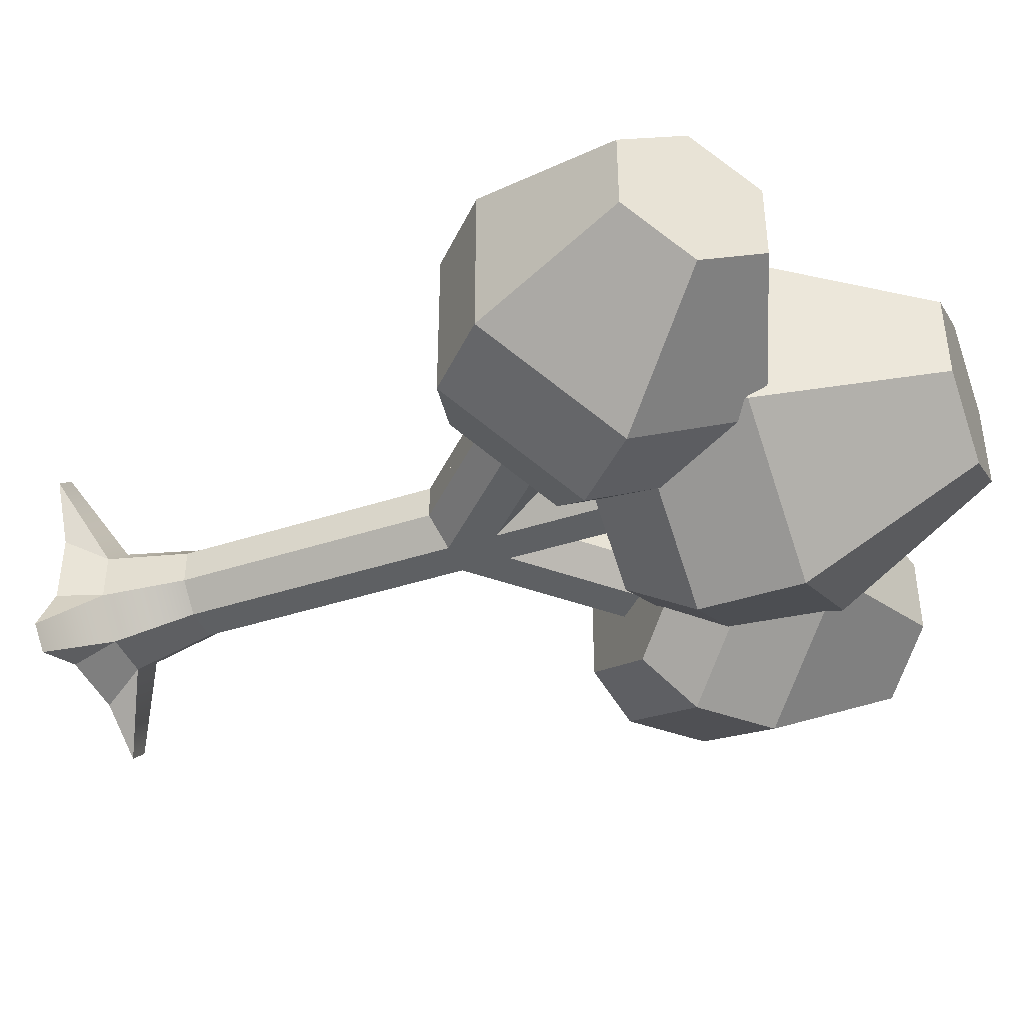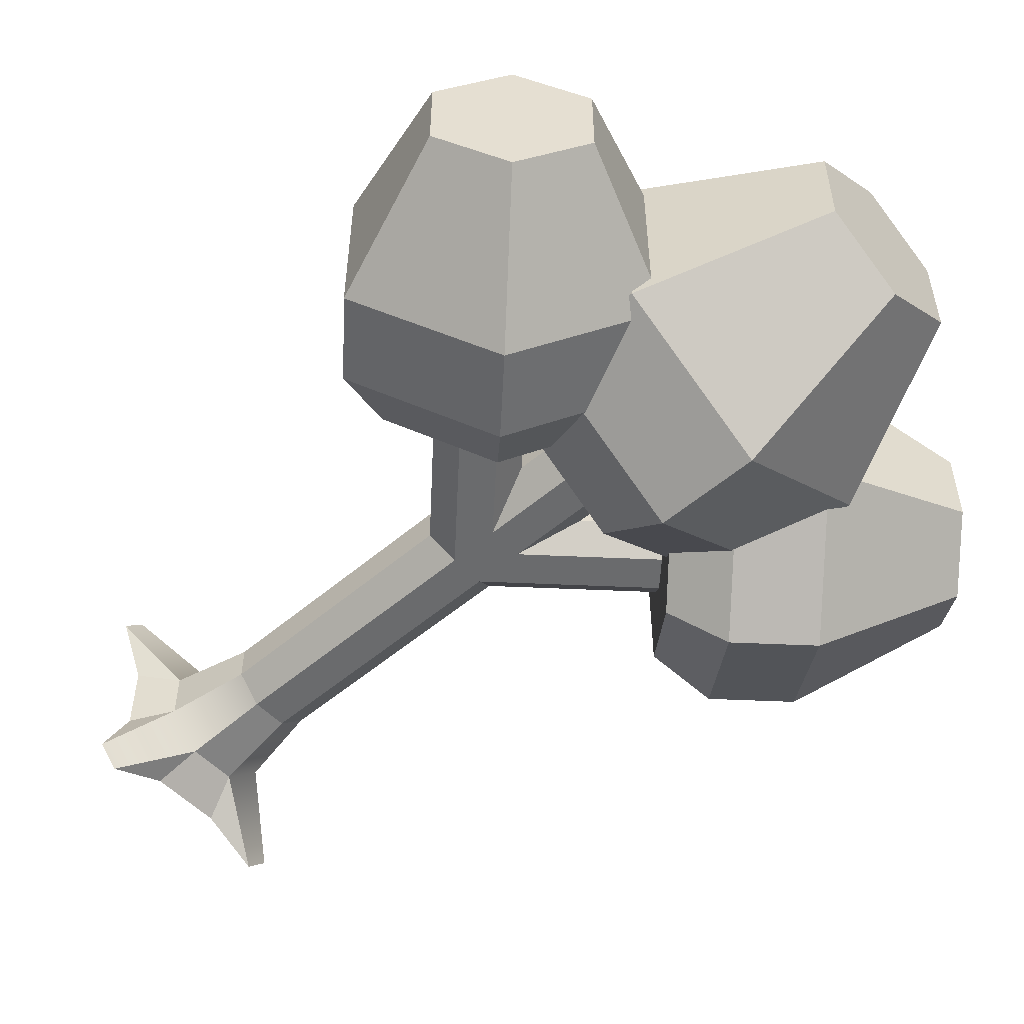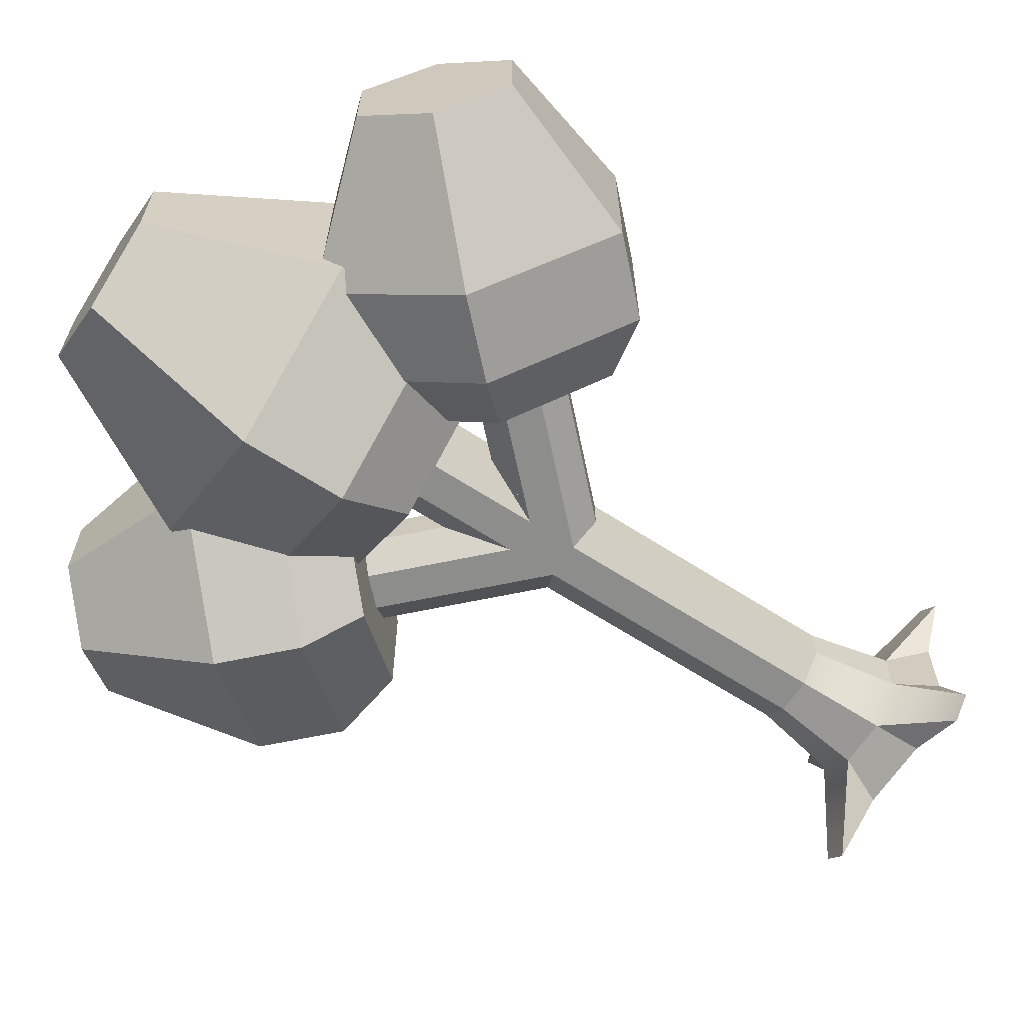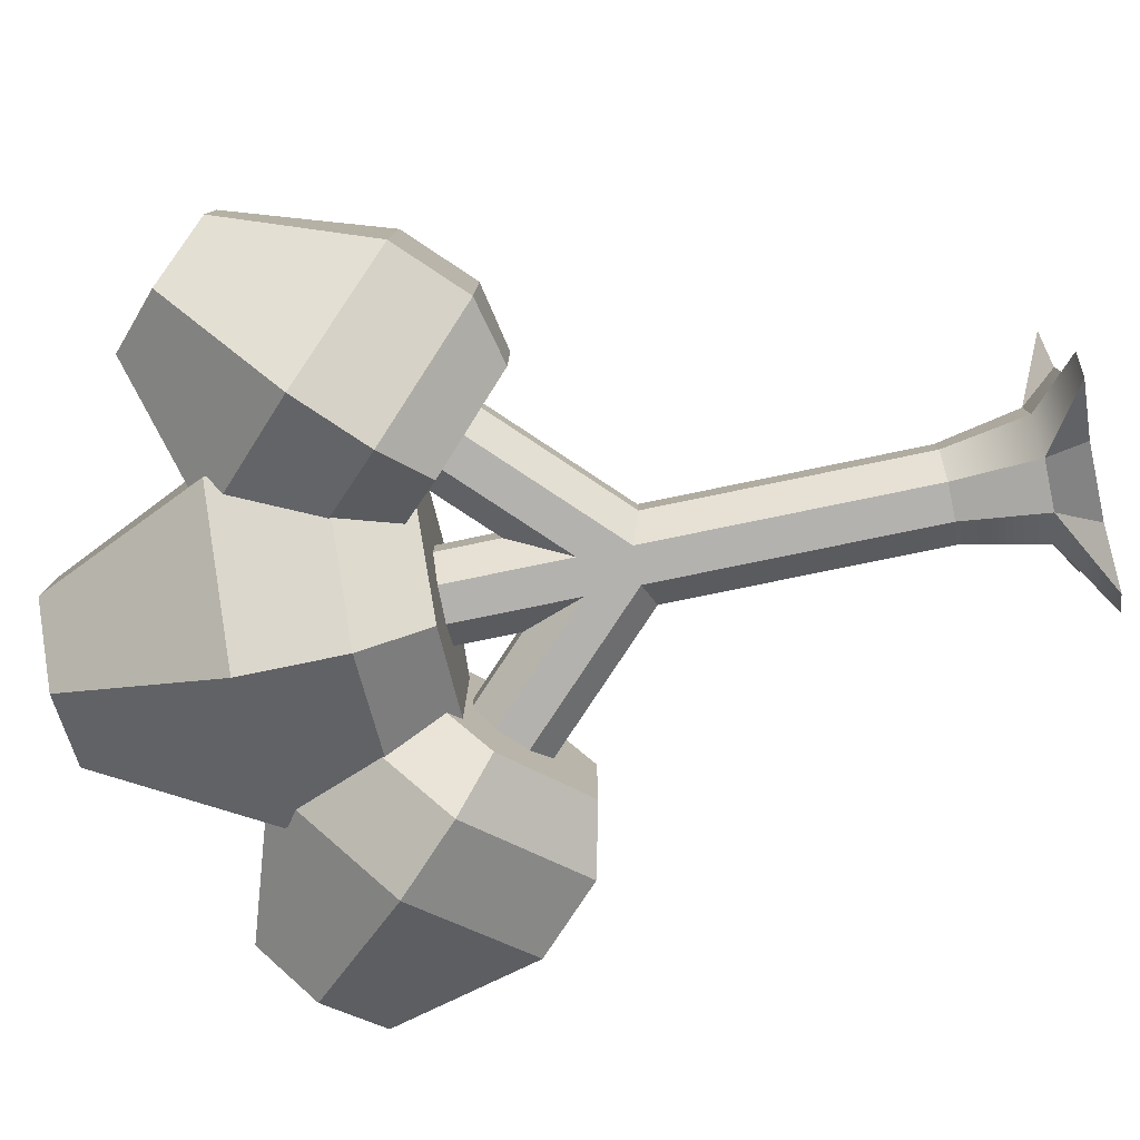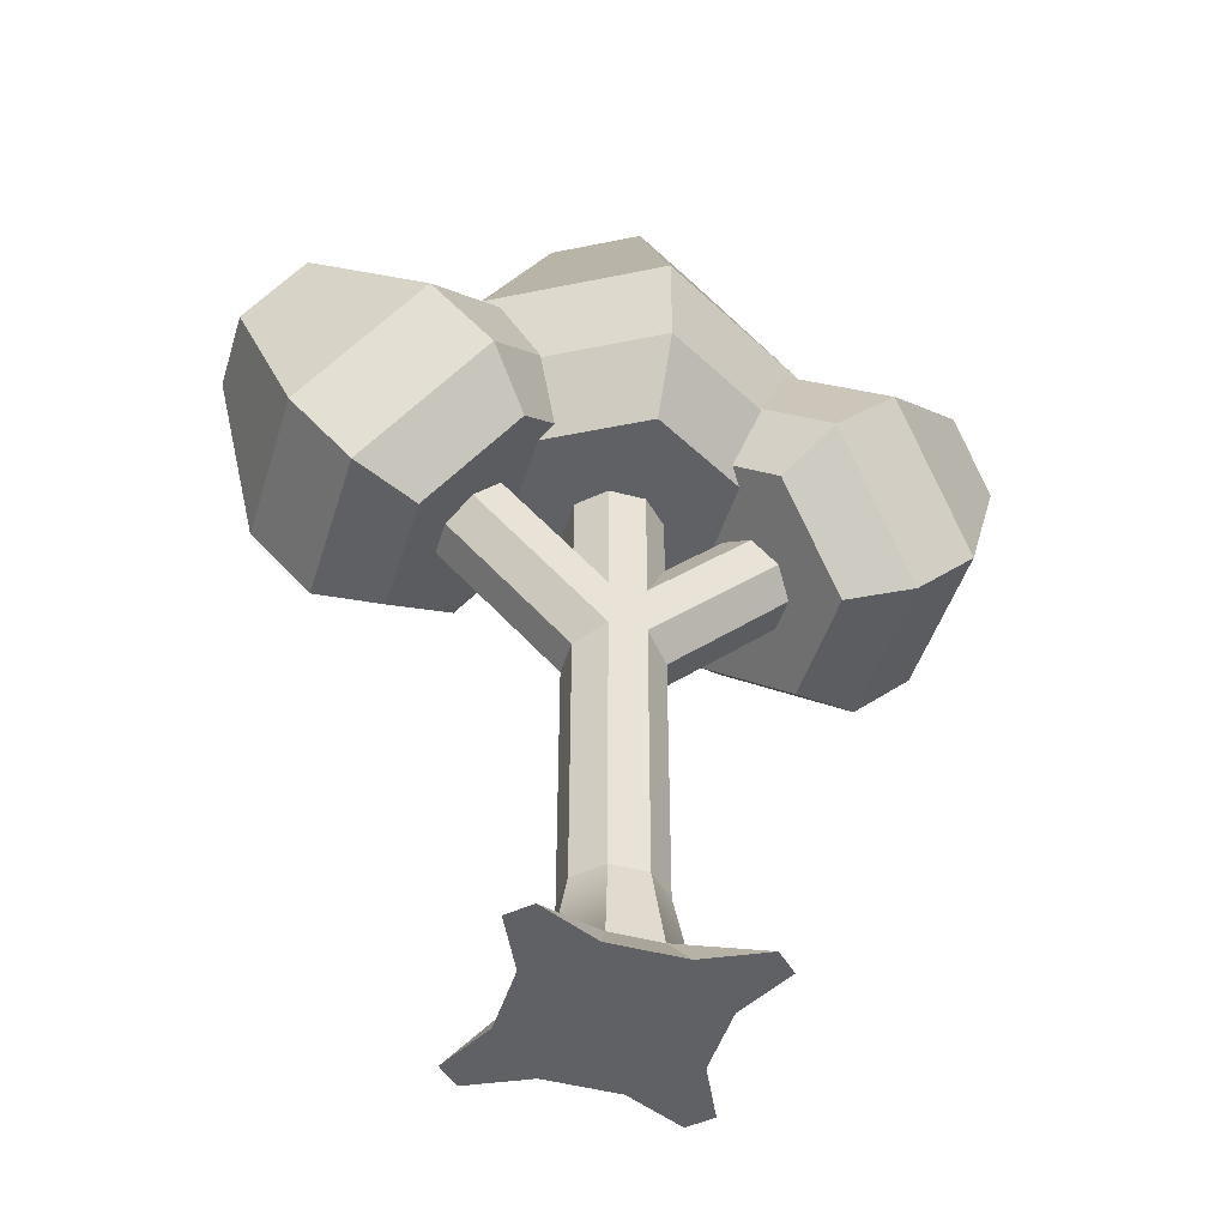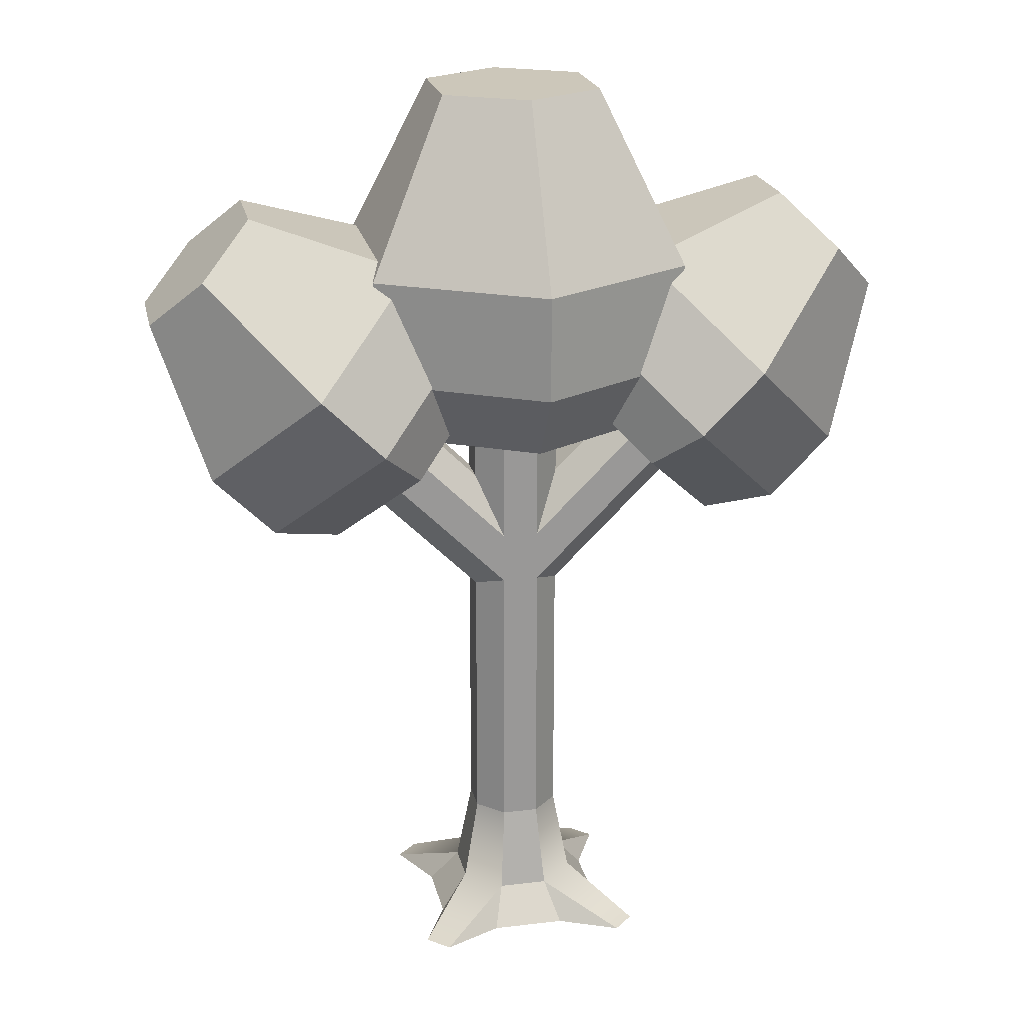
<metadata>
{"format":"obj","ext":"obj","renderer":"f3d","projection":"perspective","resolution":1024,"background":"white","views":[{"elev":-42.3,"azim":111.3,"up":"+Z"},{"elev":-53.2,"azim":132.3,"up":"+Z"},{"elev":-64.5,"azim":-123.1,"up":"+Z"},{"elev":-79.7,"azim":-78.4,"up":"+Z"},{"elev":-47.0,"azim":163.1,"up":"+Y"},{"elev":21.4,"azim":-12.0,"up":"+Y"}]}
</metadata>
<code>
g trunk_baseDetailed
v 0.4801 0 -0.3942
v 0.3639 8.169e-17 -0.1507
v 0.2457 0.15 -0.1018
v -0.3942 0 -0.4801
v -0.1507 8.169e-17 -0.3639
v -0.1018 0.15 -0.2457
v -0.3639 8.169e-17 -0.1507
v -0.3639 8.169e-17 0.1507
v -0.1507 8.169e-17 0.3639
v -0.3942 0 0.4801
v -0.4801 0 0.3942
v 0.1507 8.169e-17 0.3639
v 0.1507 8.169e-17 -0.3639
v 0.3639 8.169e-17 0.1507
v 0.3942 0 0.4801
v 0.4801 0 0.3942
v -0.4801 0 -0.3942
v 0.3942 0 -0.4801
v 0.1018 0.15 -0.2457
v 0.1811 0.5 -0.075
v 0.1811 0.5 0.075
v 0.075 0.5 -0.1811
v 0.075 0.5 0.1811
v -0.075 0.5 -0.1811
v -0.075 0.5 0.1811
v -0.1811 0.5 -0.075
v -0.1811 0.5 0.075
v 0.1018 0.15 0.2457
v -0.1018 0.15 0.2457
v 0.2457 0.15 0.1018
v -0.2457 0.15 -0.1018
v -0.2457 0.15 0.1018
f 3 2 1
f 6 5 4
f 9 8 7
f 8 9 10
f 8 10 11
f 4 9 7
f 5 9 4
f 5 12 9
f 13 12 5
f 14 12 13
f 14 15 12
f 15 14 16
f 4 7 17
f 13 2 14
f 18 2 13
f 2 18 1
f 19 18 13
f 22 21 20
f 21 22 23
f 23 22 24
f 23 24 25
f 25 24 26
f 25 26 27
f 6 13 5
f 13 6 19
f 28 9 12
f 9 28 29
f 3 14 2
f 14 3 30
f 22 3 19
f 3 22 20
f 23 29 28
f 29 23 25
f 21 28 30
f 28 21 23
f 8 31 7
f 31 8 32
f 26 6 31
f 6 26 24
f 24 19 6
f 19 24 22
f 32 25 27
f 25 32 29
f 20 30 3
f 30 20 21
f 32 26 31
f 26 32 27
f 30 15 16
f 15 30 28
f 32 10 29
f 10 32 11
f 4 31 6
f 31 4 17
f 18 3 1
f 3 18 19
f 29 10 9
f 11 32 8
f 31 17 7
f 28 12 15
f 16 14 30
g trunk
v 0.1811 1 -0.075
v 0.1811 1 0.075
v 0.075 1 -0.1811
v 0.075 1 0.1811
v -0.075 1 -0.1811
v -0.075 1 0.1811
v -0.1811 1 -0.075
v -0.1811 1 0.075
f 21 22 20
f 22 21 23
f 22 23 24
f 24 23 25
f 24 25 26
f 26 25 27
f 35 34 33
f 34 35 36
f 36 35 37
f 36 37 38
f 38 37 39
f 38 39 40
f 39 24 26
f 24 39 37
f 34 20 33
f 20 34 21
f 25 40 27
f 40 25 38
f 36 25 23
f 25 36 38
f 37 22 24
f 22 37 35
f 34 23 21
f 23 34 36
f 33 22 35
f 22 33 20
f 27 39 26
f 39 27 40
g trunk
v 0.1811 1.5 -0.075
v 0.1811 1.5 0.075
v 0.075 1.5 -0.1811
v 0.075 1.5 0.1811
v -0.075 1.5 -0.1811
v -0.075 1.5 0.1811
v -0.1811 1.5 -0.075
v -0.1811 1.5 0.075
f 34 35 33
f 35 34 36
f 35 36 37
f 37 36 38
f 37 38 39
f 39 38 40
f 43 42 41
f 42 43 44
f 44 43 45
f 44 45 46
f 46 45 47
f 46 47 48
f 47 37 39
f 37 47 45
f 42 33 41
f 33 42 34
f 38 48 40
f 48 38 46
f 44 38 36
f 38 44 46
f 45 35 37
f 35 45 43
f 42 36 34
f 36 42 44
f 41 35 43
f 35 41 33
f 40 47 39
f 47 40 48
g trunk_split
v 0.0001056 1.806 0.1811
v -0.1589 1.965 0.1811
v 0.0001572 1.956 0.075
v -0.08391 2.04 0.075
v -0.1811 1.5 -0.075
v -0.181 1.625 -0.075
v -0.1811 1.5 0.075
v -0.181 1.625 0.075
v -0.07494 1.669 -0.1811
v 0.0001056 1.806 -0.1811
v -0.265 1.859 -0.1811
v -0.1589 1.965 -0.1811
v 0.2653 1.859 -0.1811
v 0.07506 1.669 -0.1811
v 0.075 1.5 -0.1811
v -0.075 1.5 -0.1811
v 0.1593 1.965 -0.1811
v 0.0001572 1.956 -0.075
v -0.08391 2.04 -0.075
v 0.3403 1.784 0.075
v 0.3403 1.784 -0.075
v 0.1811 1.625 0.075
v 0.1811 1.625 -0.075
v 0.07506 1.669 0.1811
v 0.2653 1.859 0.1811
v -0.3401 1.784 0.075
v -0.07494 1.669 0.1811
v -0.265 1.859 0.1811
v 0.1811 1.5 -0.075
v 0.1811 1.5 0.075
v -0.3401 1.784 -0.075
v 0.08428 2.04 0.075
v 0.08428 2.04 -0.075
v 0.1593 1.965 0.1811
v 0.075 1.5 0.1811
v -0.075 1.5 0.1811
f 51 50 49
f 50 51 52
f 55 54 53
f 54 55 56
f 59 58 57
f 58 59 60
f 61 57 58
f 62 57 61
f 63 57 62
f 57 63 64
f 61 58 65
f 67 51 66
f 51 67 52
f 70 69 68
f 69 70 71
f 62 69 71
f 69 62 61
f 54 64 53
f 64 54 57
f 60 66 58
f 66 60 67
f 68 72 70
f 72 68 73
f 75 74 56
f 74 75 76
f 70 77 71
f 77 70 78
f 56 79 54
f 79 56 74
f 81 51 80
f 51 81 66
f 65 69 61
f 69 65 81
f 69 81 68
f 68 81 80
f 68 80 73
f 73 80 82
f 72 84 83
f 84 72 75
f 75 72 73
f 75 73 49
f 49 73 82
f 49 76 75
f 76 49 50
f 75 55 84
f 55 75 56
f 62 77 63
f 77 62 71
f 67 50 52
f 50 67 60
f 50 60 76
f 76 60 59
f 76 59 74
f 74 59 79
f 79 57 54
f 57 79 59
f 83 77 78
f 77 83 63
f 63 83 84
f 63 84 64
f 64 84 55
f 64 55 53
f 70 83 78
f 83 70 72
f 66 65 58
f 65 66 81
f 82 51 49
f 51 82 80
g trunk
v 0.1811 2 -0.075
v 0.075 2 -0.1811
v 0.1811 2 0.075
v 0.075 2 0.1811
v -0.075 2 -0.1811
v -0.075 2 0.1811
v -0.1811 2 -0.075
v -0.1811 2 0.075
v 0.1811 2.5 -0.075
v 0.1811 2.5 0.075
v 0.075 2.5 -0.1811
v 0.075 2.5 0.1811
v -0.075 2.5 -0.1811
v -0.075 2.5 0.1811
v -0.1811 2.5 -0.075
v -0.1811 2.5 0.075
f 87 86 85
f 86 87 88
f 86 88 89
f 89 88 90
f 89 90 91
f 91 90 92
f 95 94 93
f 94 95 96
f 96 95 97
f 96 97 98
f 98 97 99
f 98 99 100
f 99 89 91
f 89 99 97
f 94 85 93
f 85 94 87
f 90 100 92
f 100 90 98
f 96 90 88
f 90 96 98
f 97 86 89
f 86 97 95
f 94 88 87
f 88 94 96
f 93 86 95
f 86 93 85
f 92 99 91
f 99 92 100
g trunk
v -0.07197 2.028 -0.075
v -0.147 1.953 -0.1811
v -0.07197 2.028 0.075
v -0.147 1.953 0.1811
v -0.253 1.847 -0.1811
v -0.253 1.847 0.1811
v -0.328 1.772 -0.075
v -0.328 1.772 0.075
v -0.4255 2.382 -0.075
v -0.4255 2.382 0.075
v -0.5005 2.307 -0.1811
v -0.5005 2.307 0.1811
v -0.6066 2.201 -0.1811
v -0.6066 2.201 0.1811
v -0.6816 2.126 -0.075
v -0.6816 2.126 0.075
f 103 102 101
f 102 103 104
f 102 104 105
f 105 104 106
f 105 106 107
f 107 106 108
f 111 110 109
f 110 111 112
f 112 111 113
f 112 113 114
f 114 113 115
f 114 115 116
f 115 105 107
f 105 115 113
f 110 101 109
f 101 110 103
f 106 116 108
f 116 106 114
f 112 106 104
f 106 112 114
f 113 102 105
f 102 113 111
f 110 104 103
f 104 110 112
f 109 102 111
f 102 109 101
f 108 115 107
f 115 108 116
g trunk
v 0.328 1.772 -0.075
v 0.253 1.847 -0.1811
v 0.328 1.772 0.075
v 0.253 1.847 0.1811
v 0.147 1.953 -0.1811
v 0.147 1.953 0.1811
v 0.07197 2.028 -0.075
v 0.07197 2.028 0.075
v 0.6816 2.126 -0.075
v 0.6816 2.126 0.075
v 0.6066 2.201 -0.1811
v 0.6066 2.201 0.1811
v 0.5005 2.307 -0.1811
v 0.5005 2.307 0.1811
v 0.4255 2.382 -0.075
v 0.4255 2.382 0.075
f 119 118 117
f 118 119 120
f 118 120 121
f 121 120 122
f 121 122 123
f 123 122 124
f 127 126 125
f 126 127 128
f 128 127 129
f 128 129 130
f 130 129 131
f 130 131 132
f 131 121 123
f 121 131 129
f 126 117 125
f 117 126 119
f 122 132 124
f 132 122 130
f 128 122 120
f 122 128 130
f 129 118 121
f 118 129 127
f 126 120 119
f 120 126 128
f 125 118 127
f 118 125 117
f 124 131 123
f 131 124 132
g leafs_cone
v 0.5 2.3 0.5196
v 0.1818 2.618 0.2598
v 0.6697 2.47 0.6928
v 0.2454 2.894 0.3464
v 1.094 2.045 0.3464
v 1.349 2.3 0.3464
v 0.9243 2.724 0.6928
v 1.349 2.3 -0.3464
v 1.094 2.045 -0.3464
v 0.8182 1.982 0.2598
v 0.8182 1.982 -0.2598
v 0.5 2.3 -0.5196
v 0.1818 2.618 -0.2598
v 0.2454 2.894 -0.3464
v 0.6697 2.47 -0.6928
v 0.5 3.149 -0.3464
v 0.9243 2.724 -0.6928
v 0.5 3.149 0.3464
v 1.561 2.936 -0.1732
v 1.561 2.936 0.1732
v 1.349 3.149 -0.3464
v 1.349 3.149 0.3464
v 1.136 3.361 -0.1732
v 1.136 3.361 0.1732
f 135 134 133
f 134 135 136
f 138 135 137
f 135 138 139
f 138 141 140
f 141 138 137
f 133 143 142
f 143 133 144
f 144 133 134
f 144 134 145
f 137 133 142
f 133 137 135
f 148 147 146
f 147 148 149
f 136 148 146
f 148 136 150
f 139 136 135
f 136 139 150
f 149 141 147
f 141 149 140
f 137 143 141
f 143 137 142
f 146 144 145
f 144 146 147
f 147 143 144
f 143 147 141
f 145 136 146
f 136 145 134
f 153 152 151
f 152 153 154
f 154 153 155
f 154 155 156
f 152 139 138
f 139 152 154
f 153 140 149
f 140 153 151
f 150 155 148
f 155 150 156
f 155 149 148
f 149 155 153
f 154 150 139
f 150 154 156
f 151 138 140
f 138 151 152
g leafs_cone
v -0.5 2.3 0.5196
v -0.8182 1.982 0.2598
v -0.6697 2.47 0.6928
v -1.094 2.045 0.3464
v -0.2454 2.894 0.3464
v -0.5 3.149 0.3464
v -0.9243 2.724 0.6928
v -0.5 3.149 -0.3464
v -0.2454 2.894 -0.3464
v -0.1818 2.618 0.2598
v -0.1818 2.618 -0.2598
v -0.5 2.3 -0.5196
v -0.8182 1.982 -0.2598
v -1.094 2.045 -0.3464
v -0.6697 2.47 -0.6928
v -1.349 2.3 -0.3464
v -0.9243 2.724 -0.6928
v -1.349 2.3 0.3464
v -1.136 3.361 -0.1732
v -1.136 3.361 0.1732
v -1.349 3.149 -0.3464
v -1.349 3.149 0.3464
v -1.561 2.936 -0.1732
v -1.561 2.936 0.1732
f 159 158 157
f 158 159 160
f 162 159 161
f 159 162 163
f 162 165 164
f 165 162 161
f 157 167 166
f 167 157 168
f 168 157 158
f 168 158 169
f 161 157 166
f 157 161 159
f 172 171 170
f 171 172 173
f 160 172 170
f 172 160 174
f 163 160 159
f 160 163 174
f 173 165 171
f 165 173 164
f 161 167 165
f 167 161 166
f 170 168 169
f 168 170 171
f 171 167 168
f 167 171 165
f 169 160 170
f 160 169 158
f 177 176 175
f 176 177 178
f 178 177 179
f 178 179 180
f 176 163 162
f 163 176 178
f 177 164 173
f 164 177 175
f 174 179 172
f 179 174 180
f 179 173 172
f 173 179 177
f 178 174 163
f 174 178 180
f 175 162 164
f 162 175 176
g leafs_cone
v 0 2.4 0.5716
v -0.495 2.4 0.2858
v -1.906e-15 2.688 0.7621
v -0.66 2.688 0.3811
v 0.66 2.688 0.3811
v 0.66 3.12 0.3811
v -1.906e-15 3.12 0.7621
v 0.66 3.12 -0.3811
v 0.66 2.688 -0.3811
v 0.495 2.4 0.2858
v 0.495 2.4 -0.2858
v 0 2.4 -0.5716
v -0.495 2.4 -0.2858
v -0.66 2.688 -0.3811
v -1.906e-15 2.688 -0.7621
v -0.66 3.12 -0.3811
v -1.906e-15 3.12 -0.7621
v -0.66 3.12 0.3811
v 0.33 3.84 -0.1905
v 0.33 3.84 0.1905
v 0 3.84 -0.3811
v 0 3.84 0.3811
v -0.33 3.84 -0.1905
v -0.33 3.84 0.1905
f 183 182 181
f 182 183 184
f 186 183 185
f 183 186 187
f 186 189 188
f 189 186 185
f 181 191 190
f 191 181 192
f 192 181 182
f 192 182 193
f 185 181 190
f 181 185 183
f 196 195 194
f 195 196 197
f 184 196 194
f 196 184 198
f 187 184 183
f 184 187 198
f 197 189 195
f 189 197 188
f 185 191 189
f 191 185 190
f 194 192 193
f 192 194 195
f 195 191 192
f 191 195 189
f 193 184 194
f 184 193 182
f 201 200 199
f 200 201 202
f 202 201 203
f 202 203 204
f 200 187 186
f 187 200 202
f 201 188 197
f 188 201 199
f 198 203 196
f 203 198 204
f 203 197 196
f 197 203 201
f 202 198 187
f 198 202 204
f 199 186 188
f 186 199 200
g trunk
f 42 43 41
f 43 42 44
f 43 44 45
f 45 44 46
f 45 46 47
f 47 46 48
f 86 87 85
f 87 86 88
f 88 86 89
f 88 89 90
f 90 89 91
f 90 91 92
f 91 45 47
f 45 91 89
f 87 41 85
f 41 87 42
f 46 92 48
f 92 46 90
f 88 46 44
f 46 88 90
f 89 43 45
f 43 89 86
f 87 44 42
f 44 87 88
f 85 43 86
f 43 85 41
f 48 91 47
f 91 48 92

</code>
